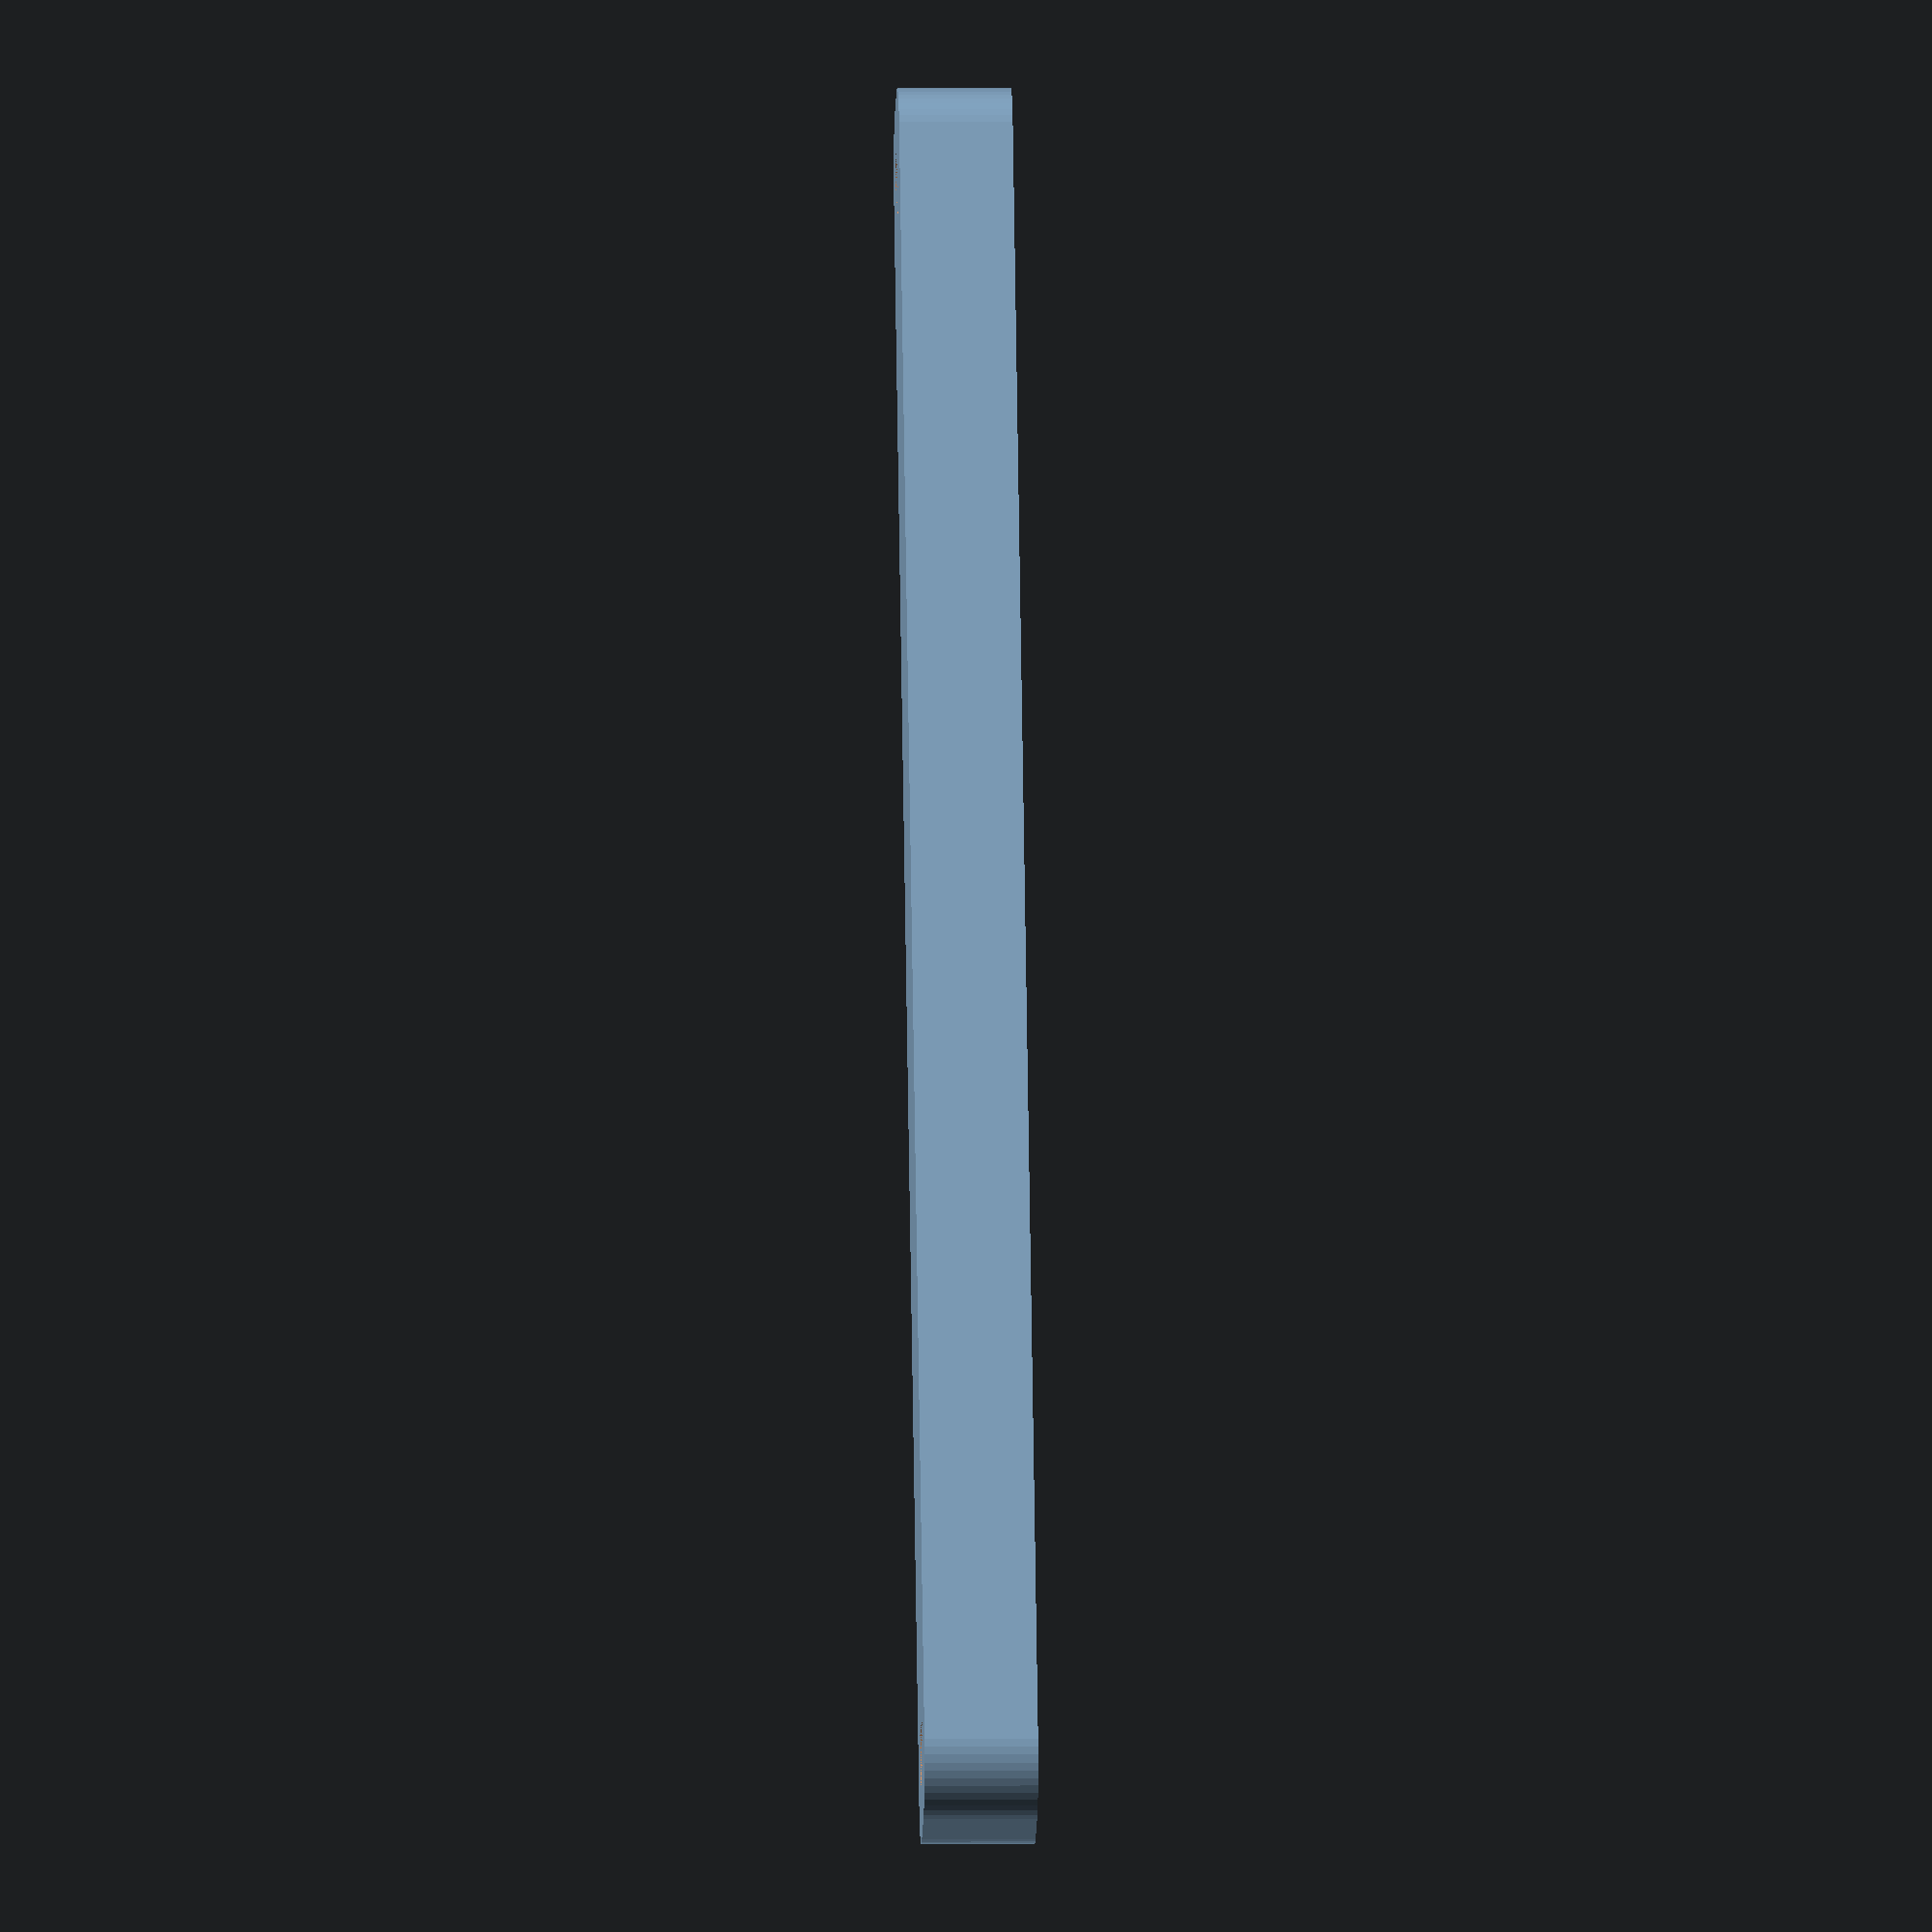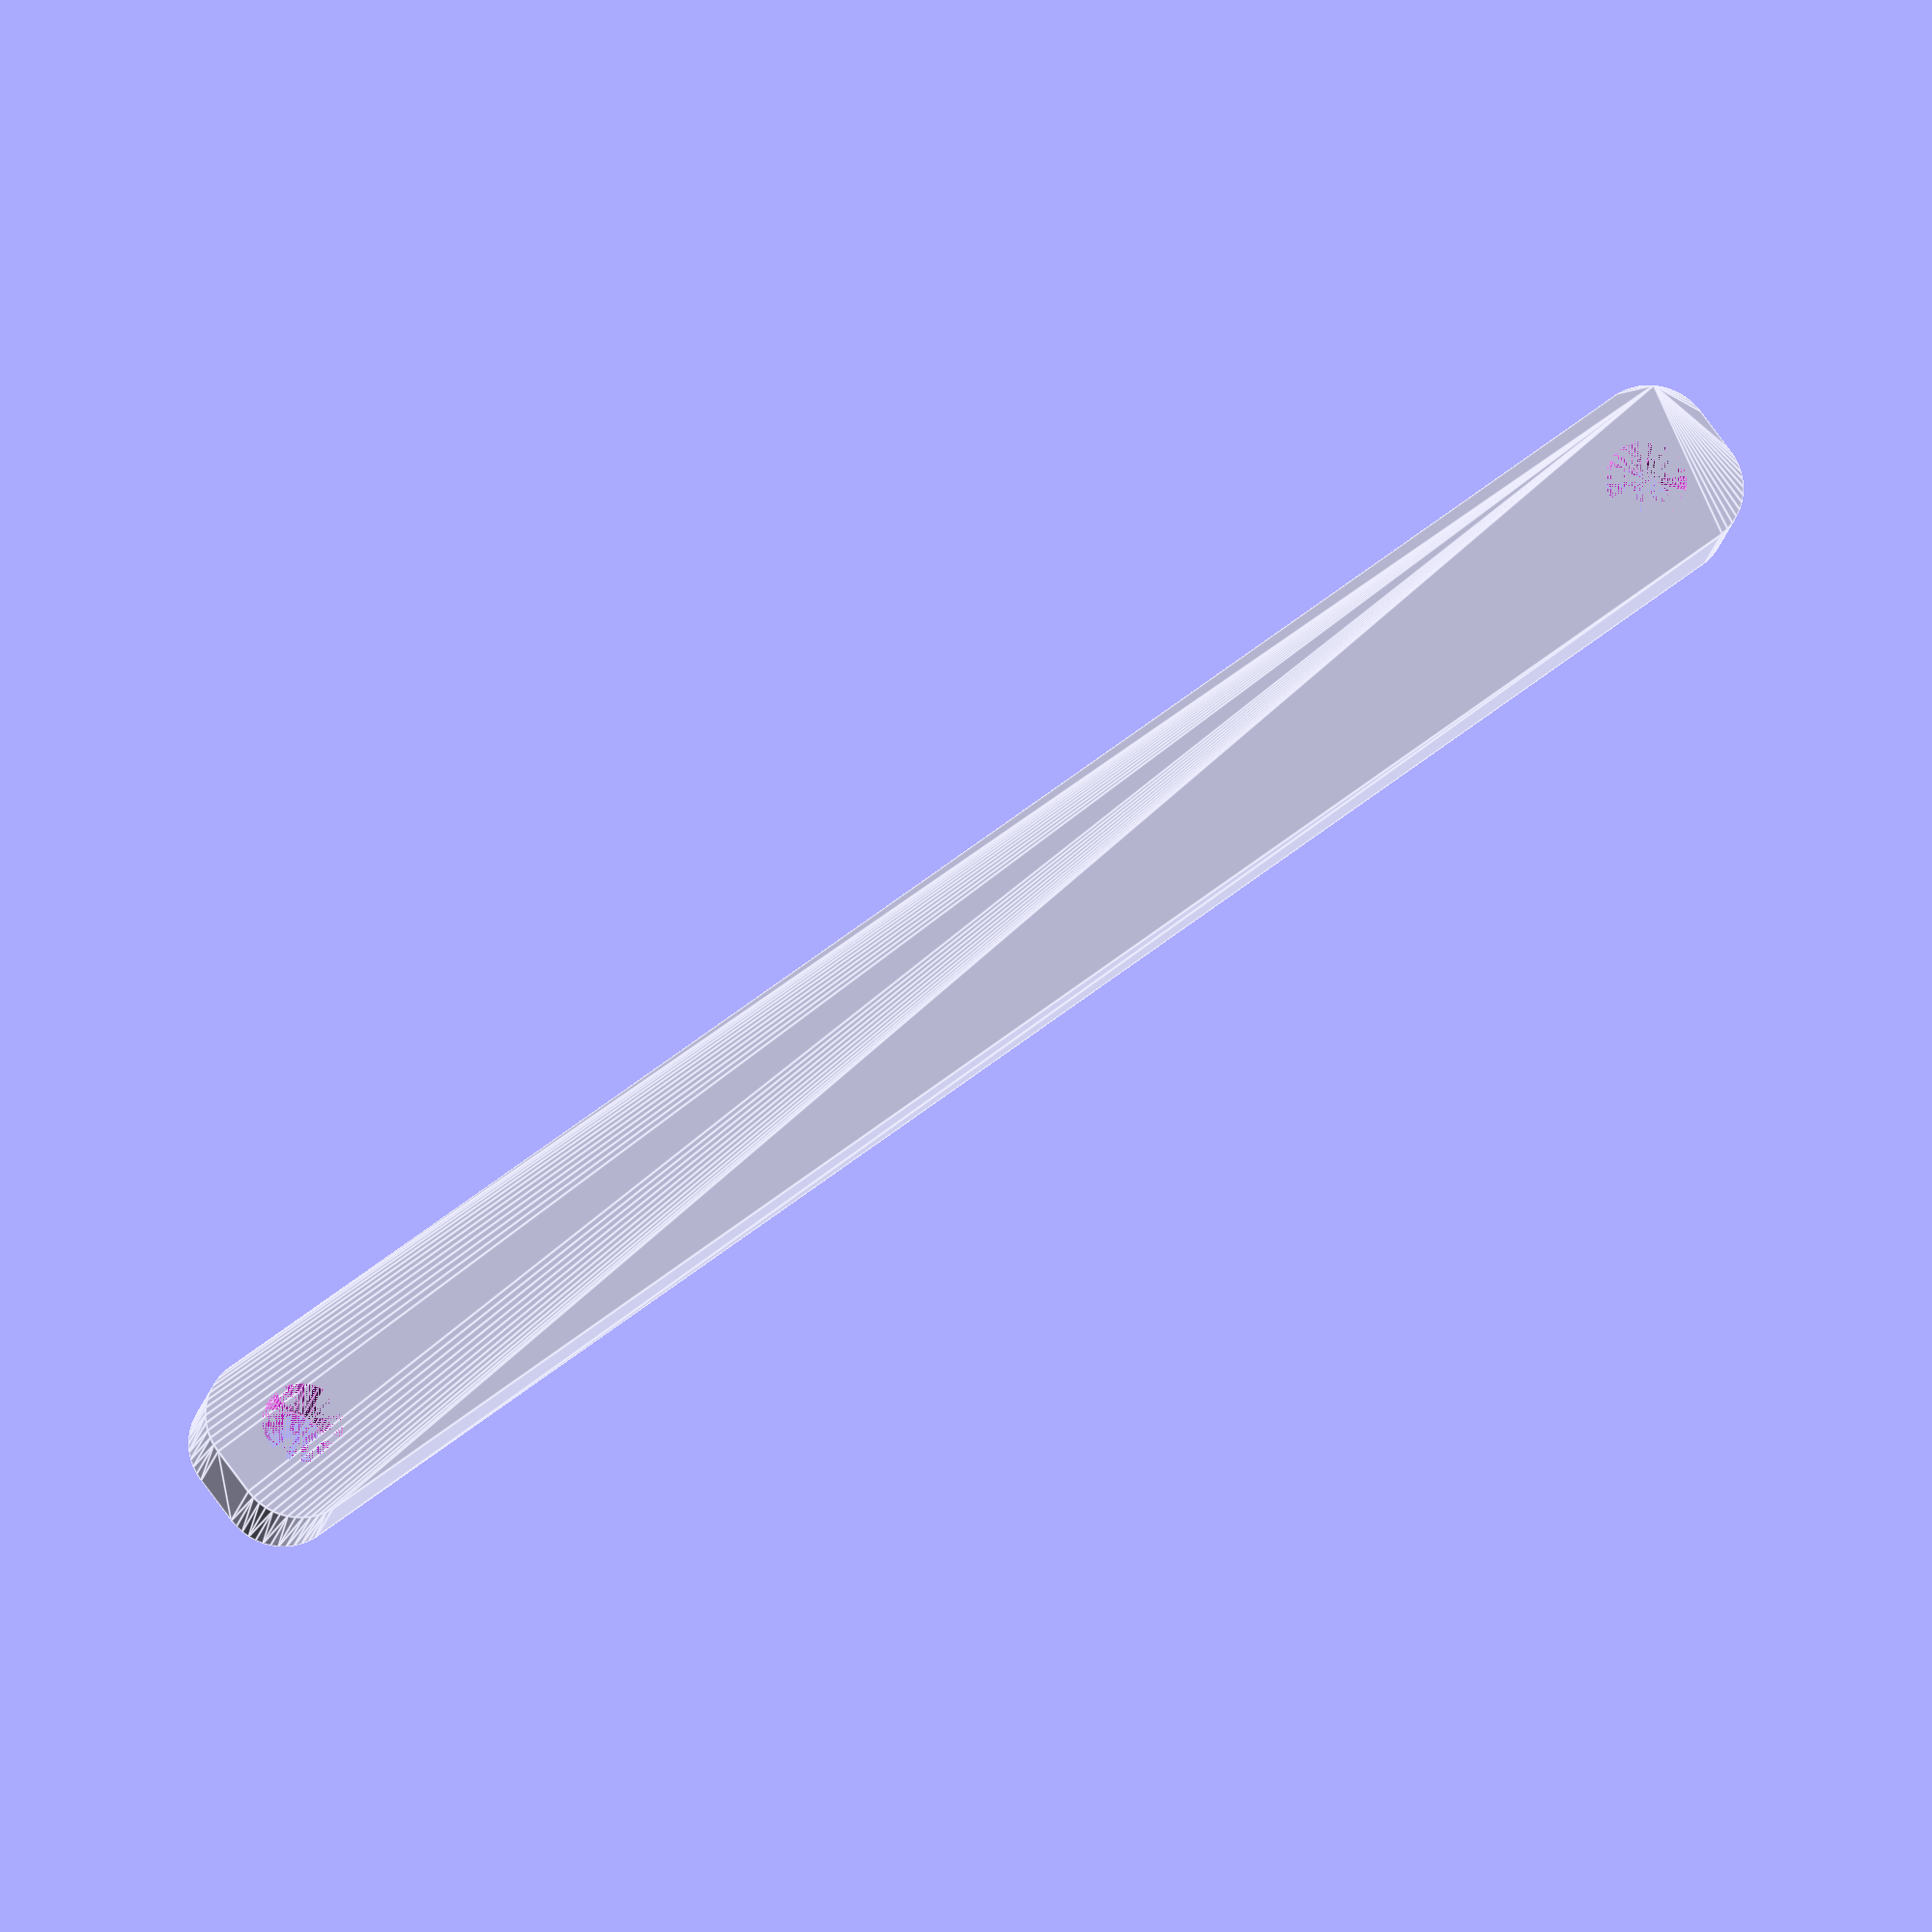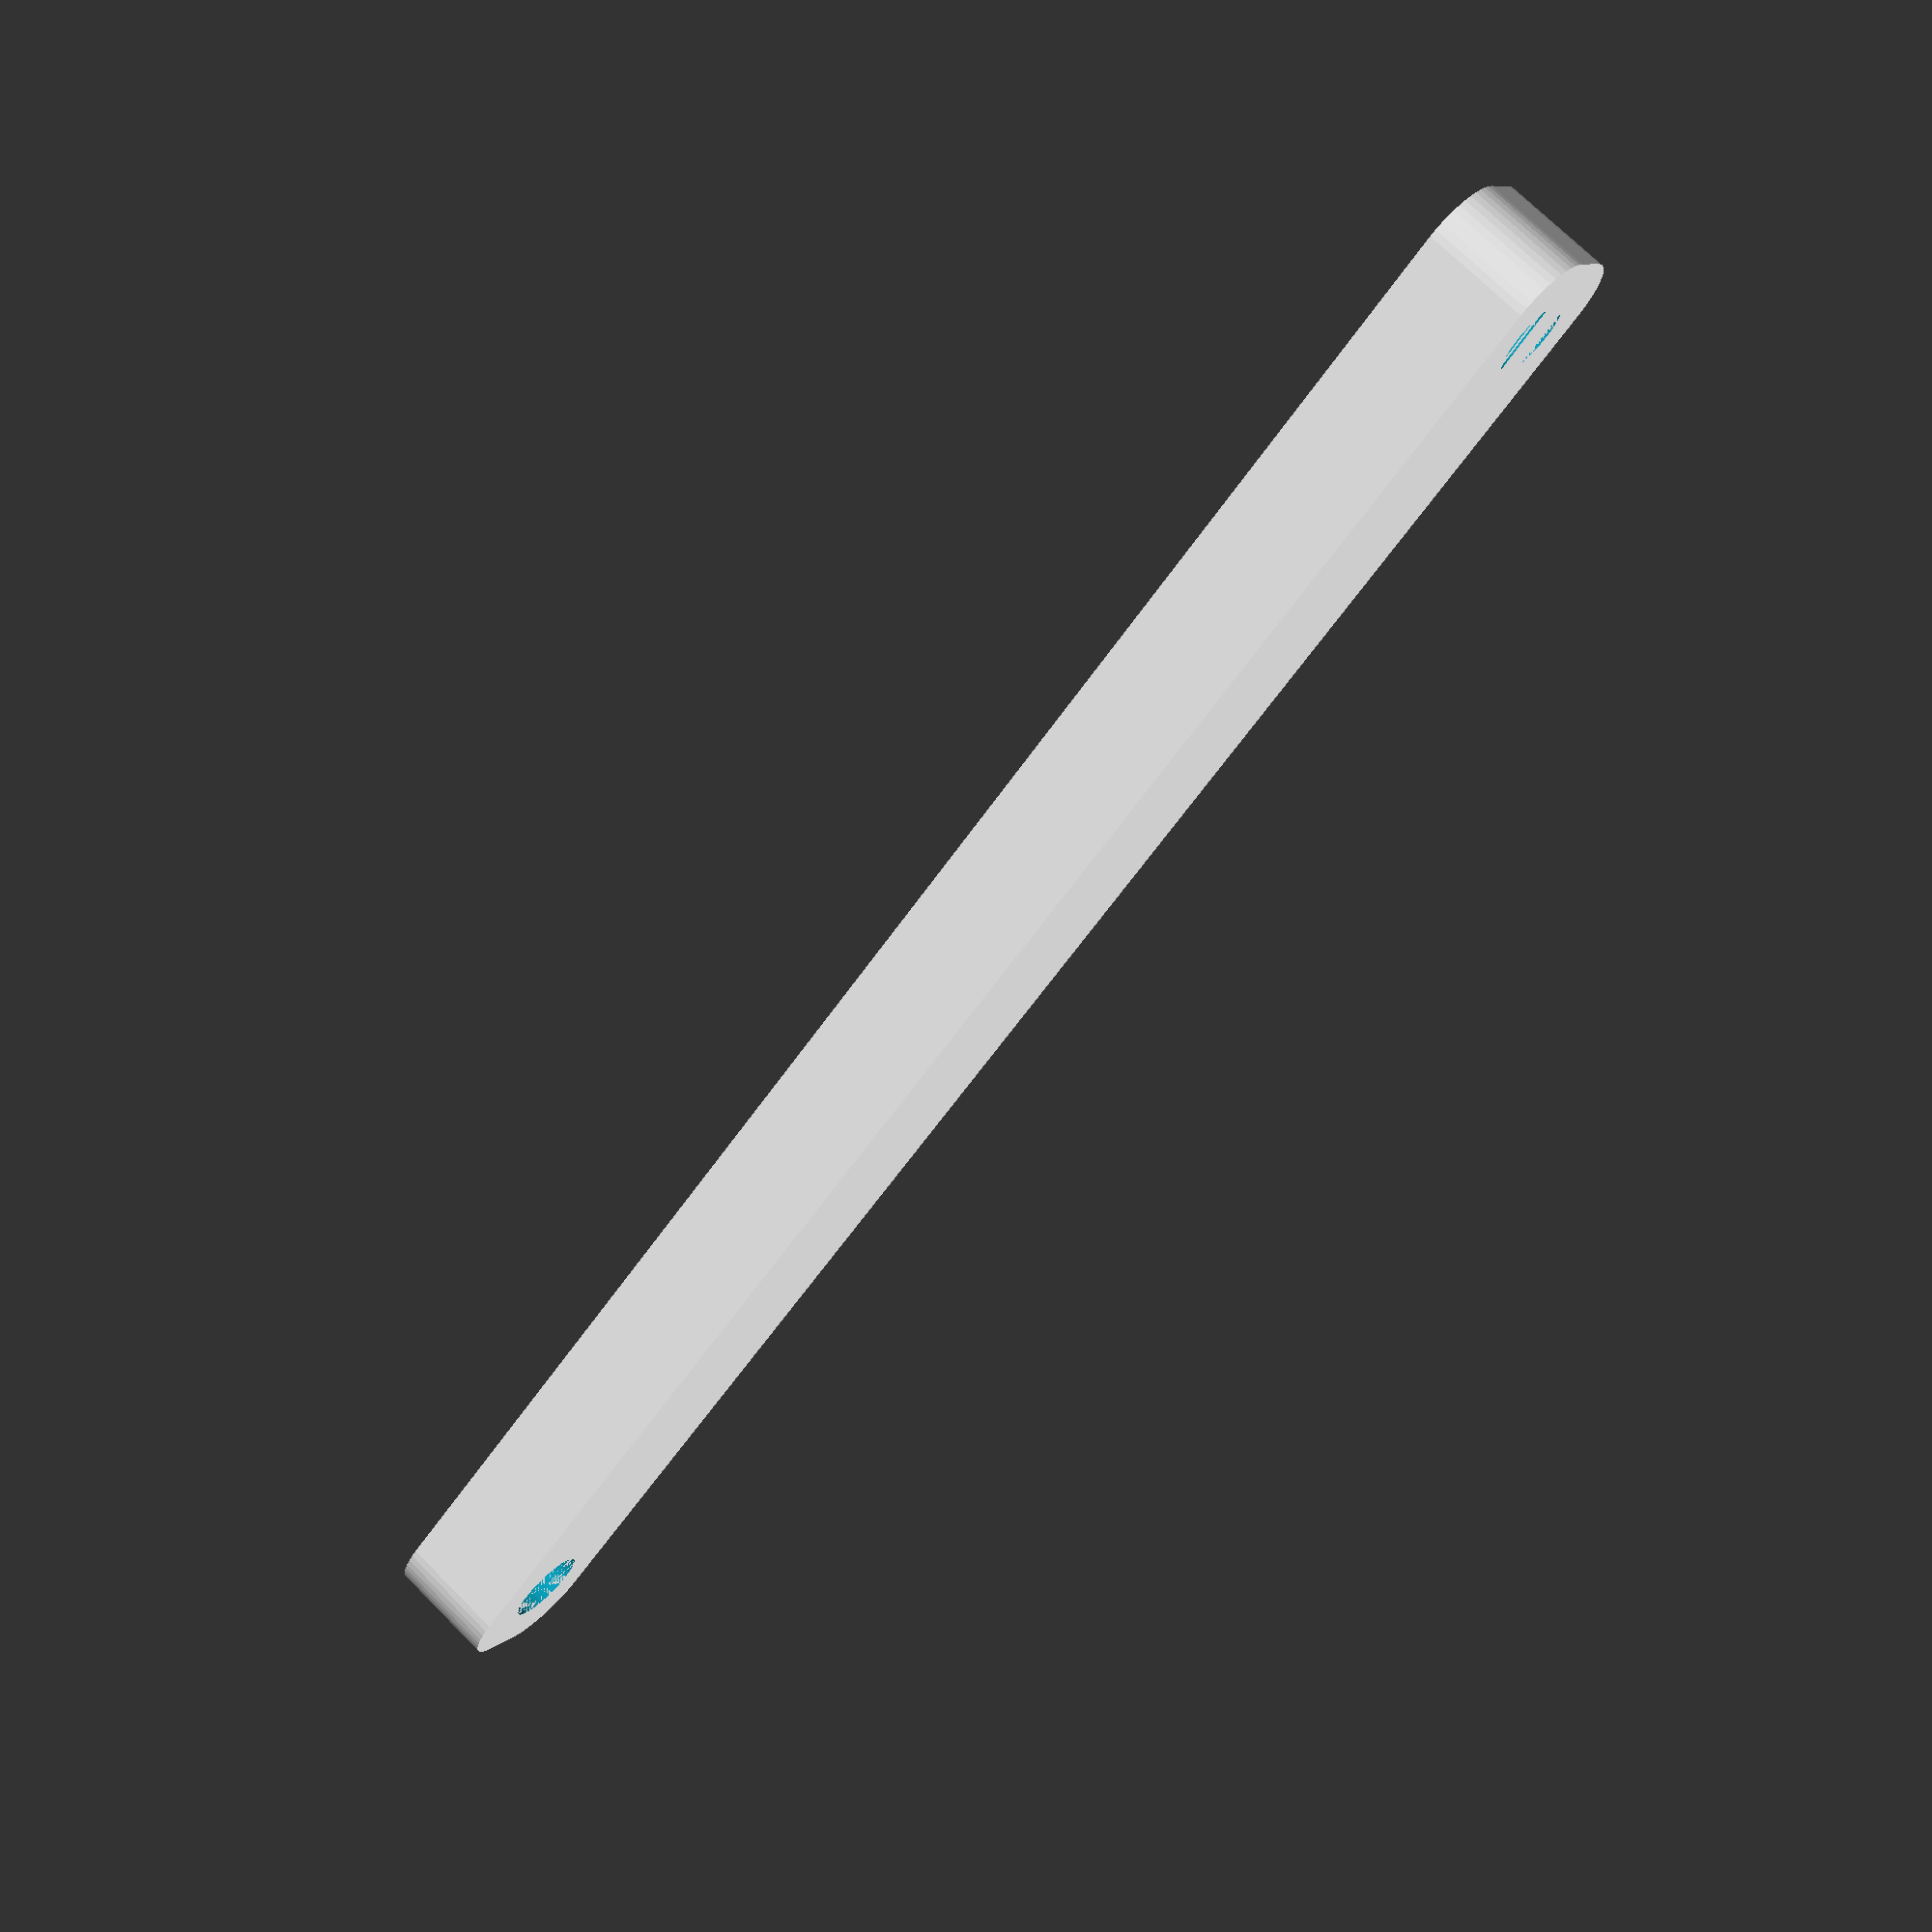
<openscad>
$fn = 50;


difference() {
	union() {
		hull() {
			translate(v = [-69.5000000000, 2.0000000000, 0]) {
				cylinder(h = 9, r = 5);
			}
			translate(v = [69.5000000000, 2.0000000000, 0]) {
				cylinder(h = 9, r = 5);
			}
			translate(v = [-69.5000000000, -2.0000000000, 0]) {
				cylinder(h = 9, r = 5);
			}
			translate(v = [69.5000000000, -2.0000000000, 0]) {
				cylinder(h = 9, r = 5);
			}
		}
	}
	union() {
		translate(v = [-67.5000000000, 0.0000000000, 0]) {
			cylinder(h = 9, r = 3.2500000000);
		}
		translate(v = [67.5000000000, 0.0000000000, 0]) {
			cylinder(h = 9, r = 3.2500000000);
		}
		translate(v = [-67.5000000000, 0.0000000000, 0]) {
			cylinder(h = 9, r = 1.8000000000);
		}
		translate(v = [67.5000000000, 0.0000000000, 0]) {
			cylinder(h = 9, r = 1.8000000000);
		}
		translate(v = [-67.5000000000, 0.0000000000, 0]) {
			cylinder(h = 9, r = 1.8000000000);
		}
		translate(v = [67.5000000000, 0.0000000000, 0]) {
			cylinder(h = 9, r = 1.8000000000);
		}
		translate(v = [-67.5000000000, 0.0000000000, 0]) {
			cylinder(h = 9, r = 1.8000000000);
		}
		translate(v = [67.5000000000, 0.0000000000, 0]) {
			cylinder(h = 9, r = 1.8000000000);
		}
	}
}
</openscad>
<views>
elev=177.9 azim=295.7 roll=271.9 proj=o view=wireframe
elev=15.1 azim=217.2 roll=171.3 proj=o view=edges
elev=109.0 azim=216.5 roll=44.8 proj=p view=solid
</views>
